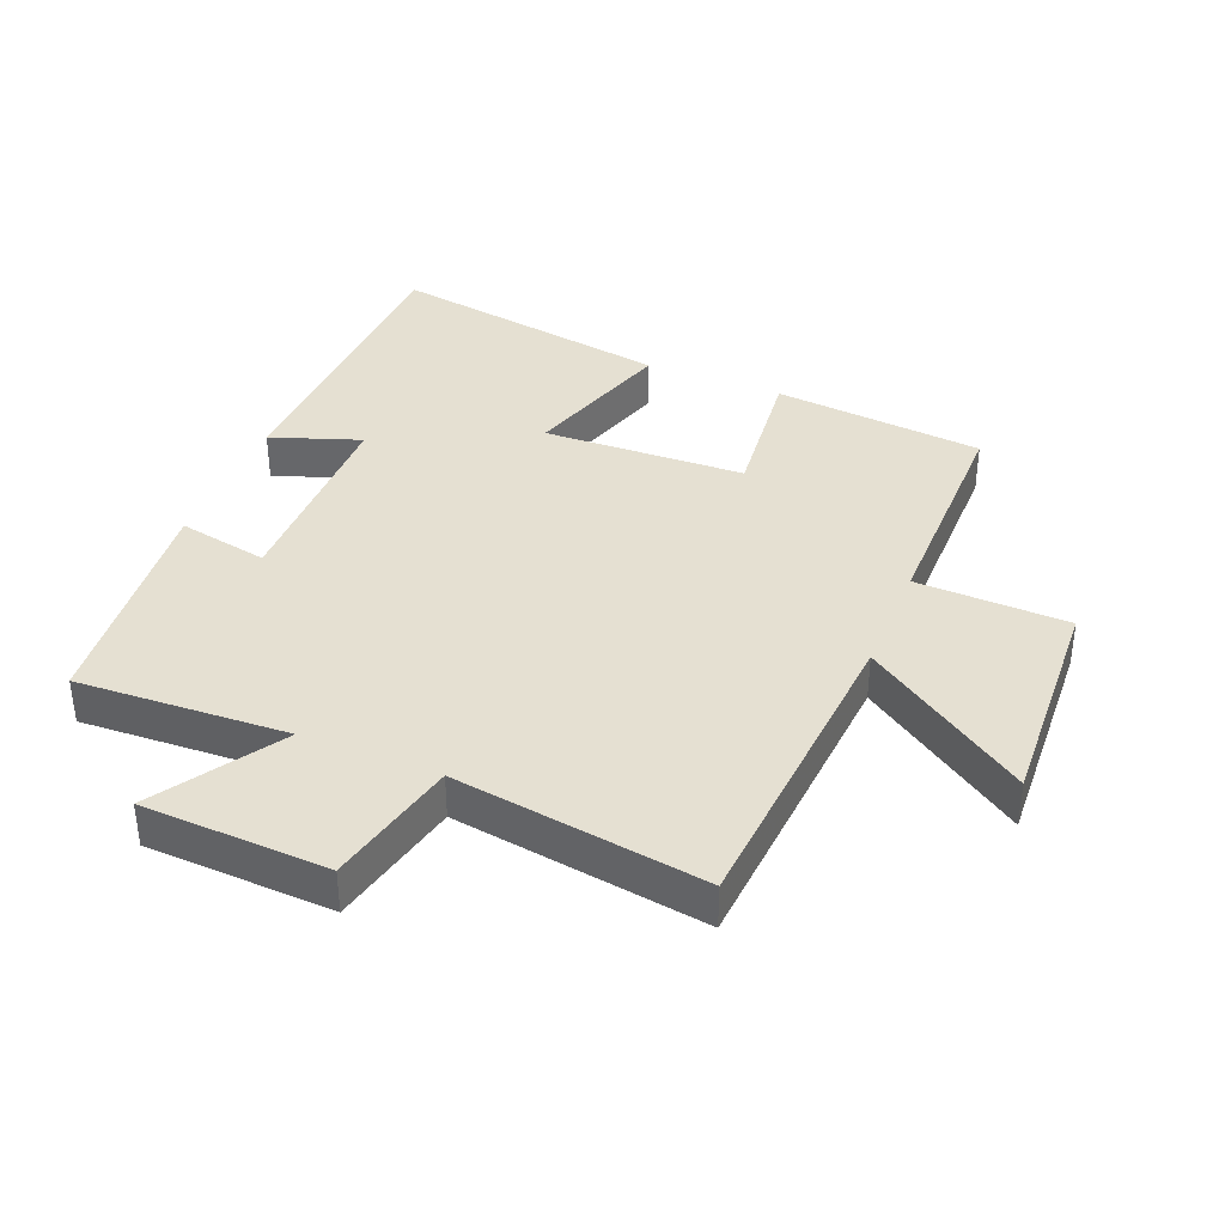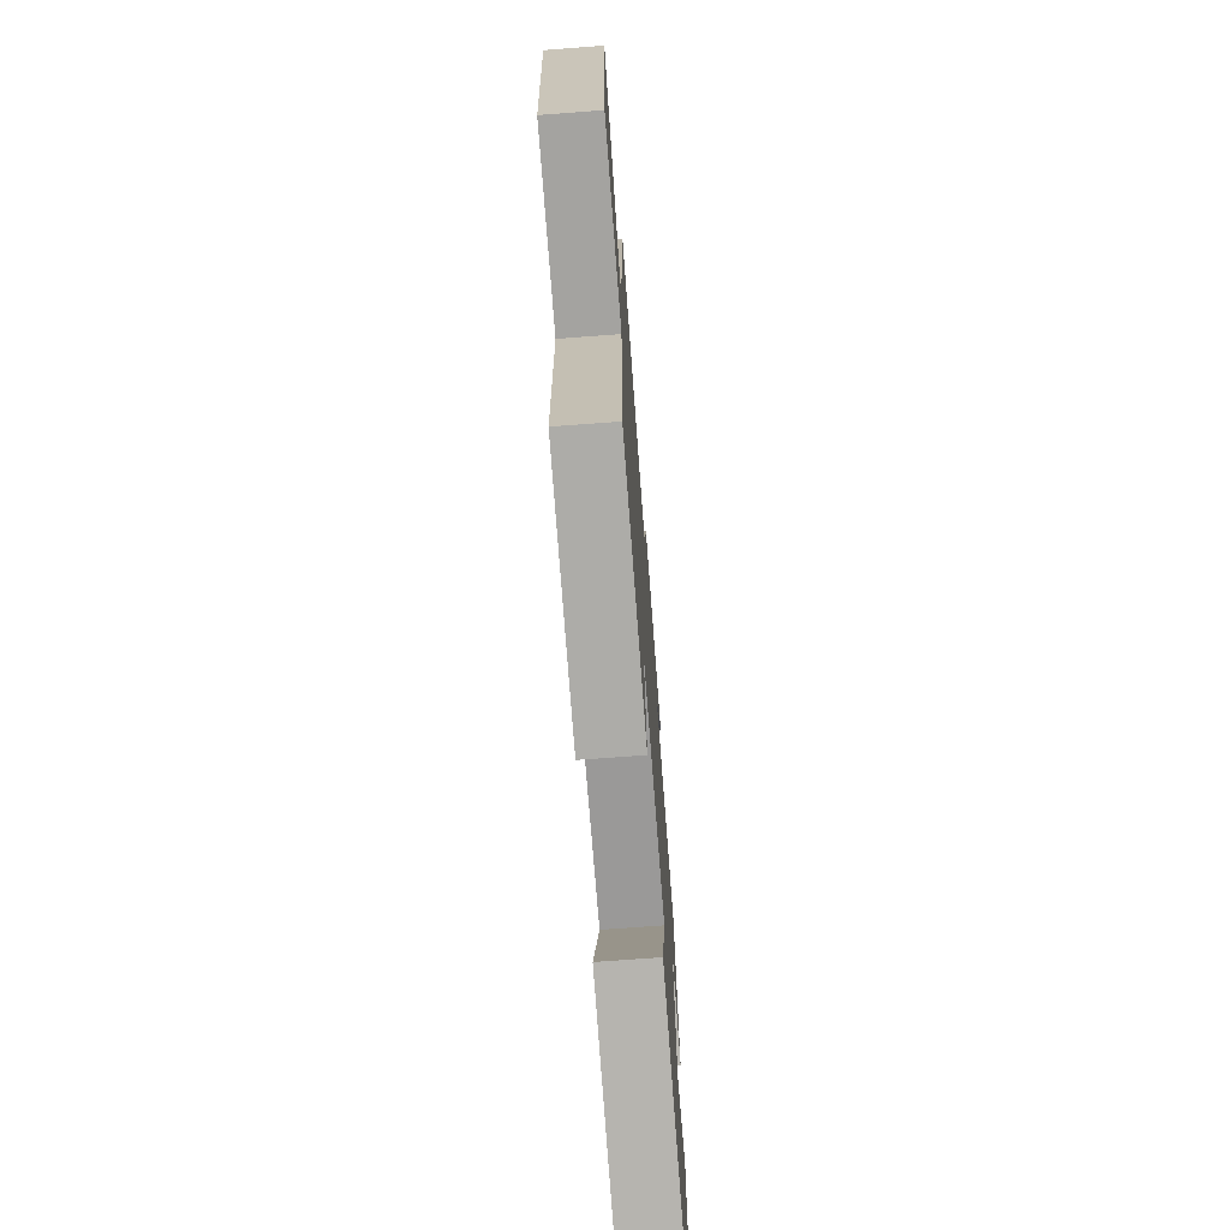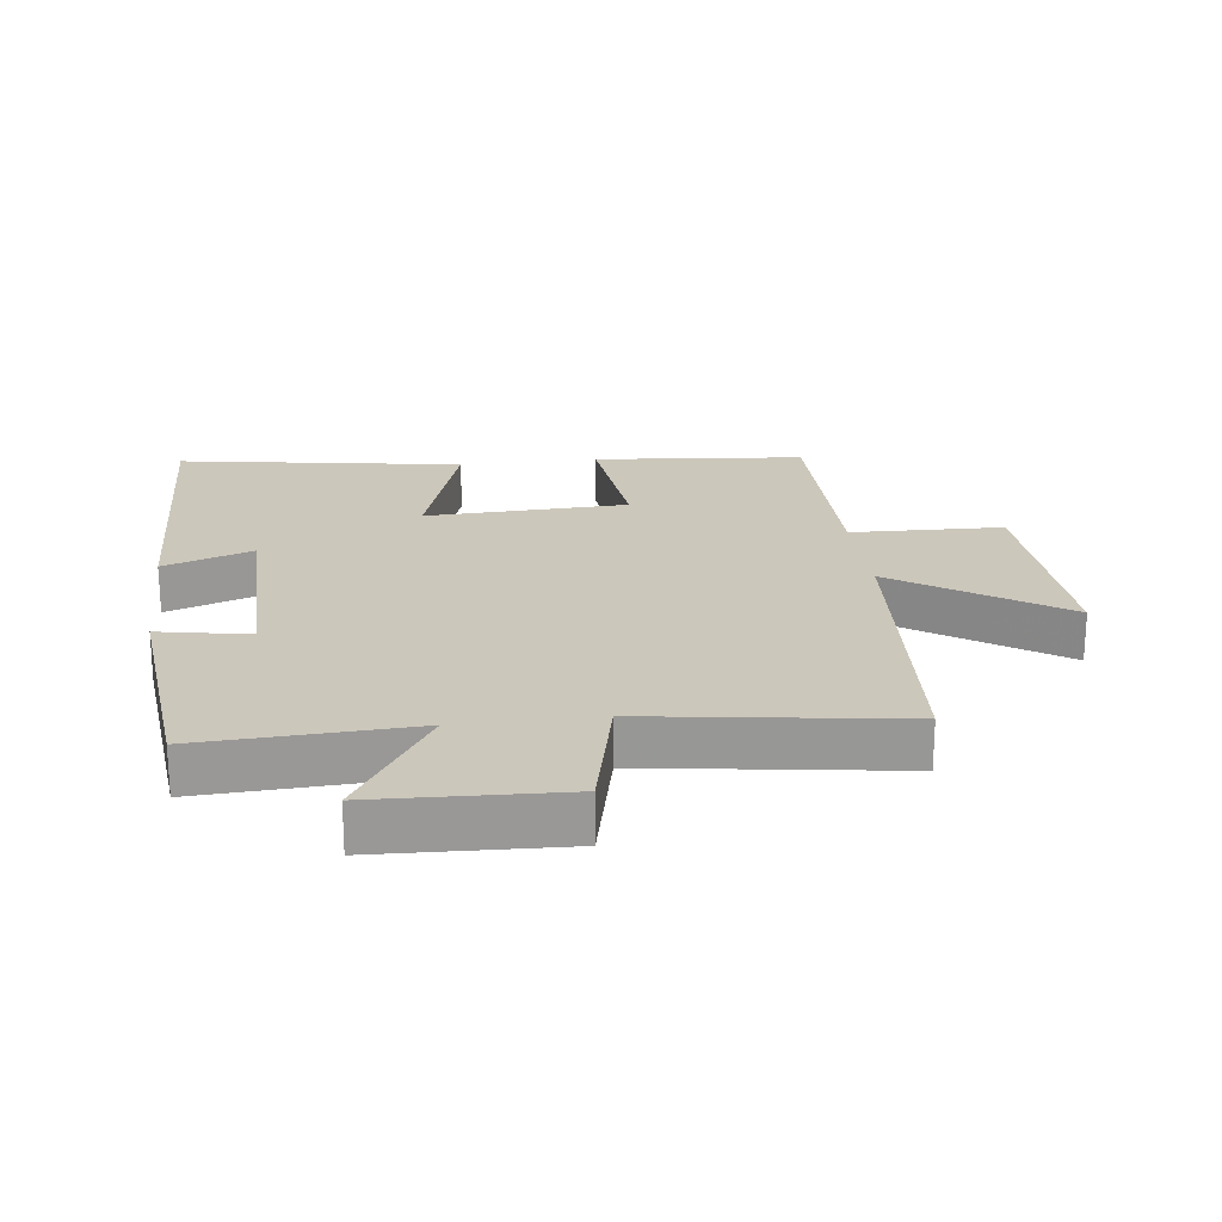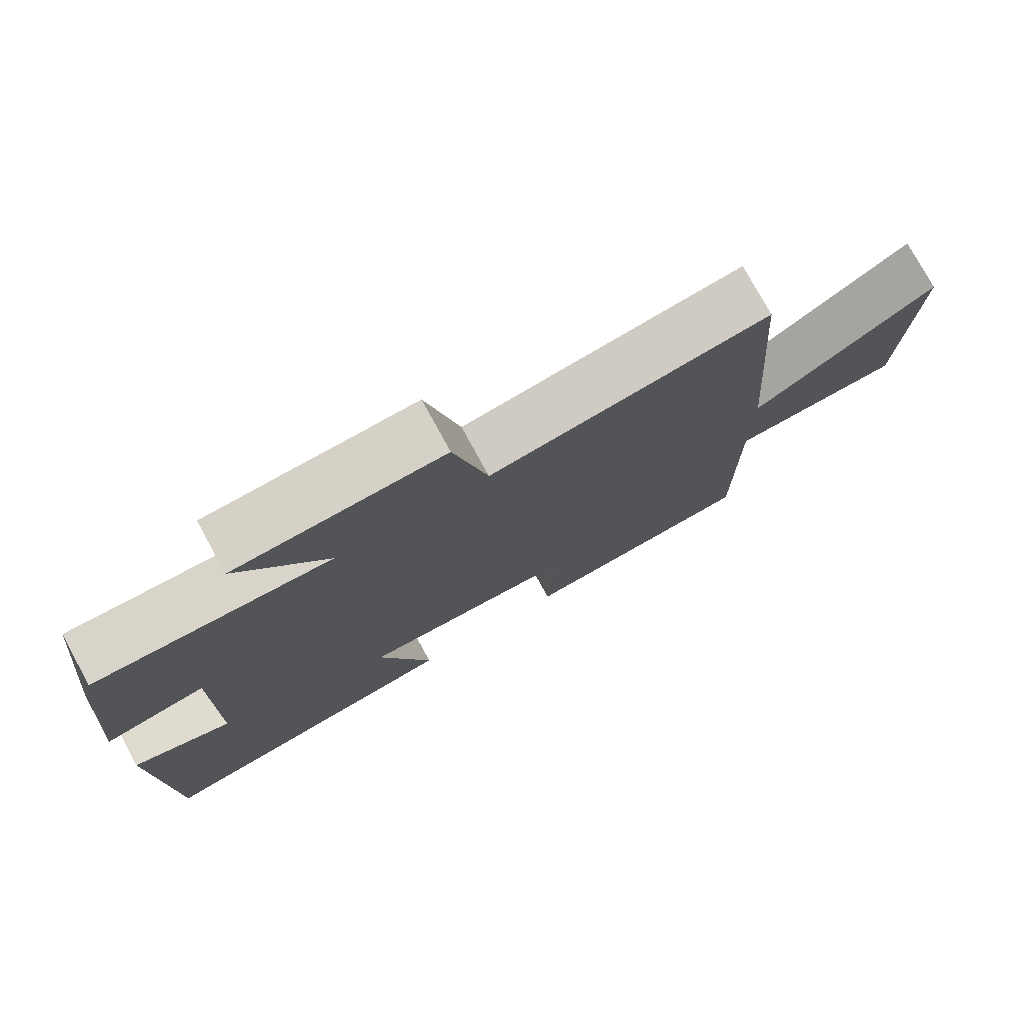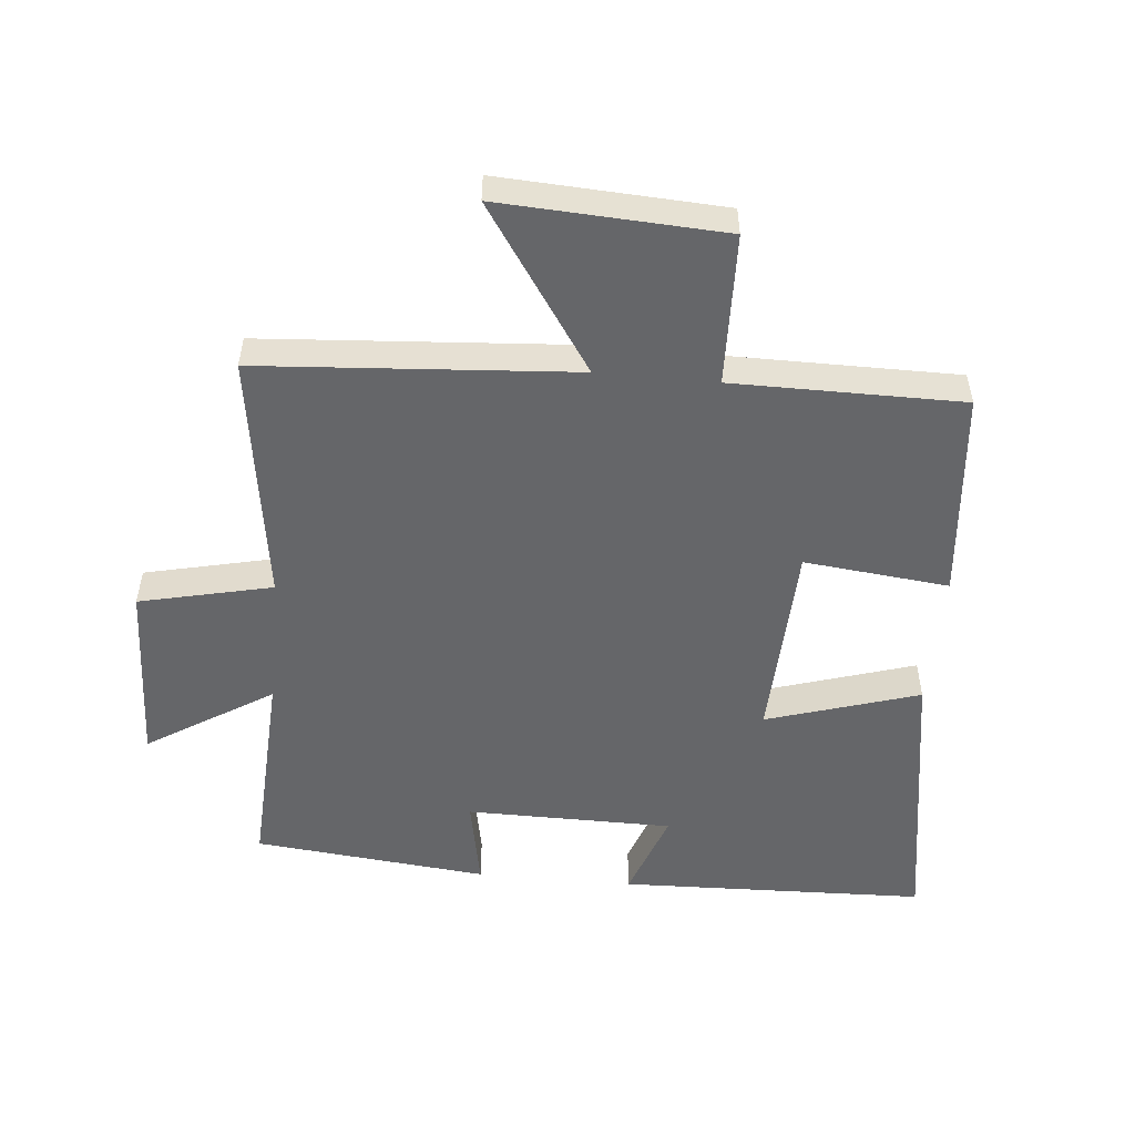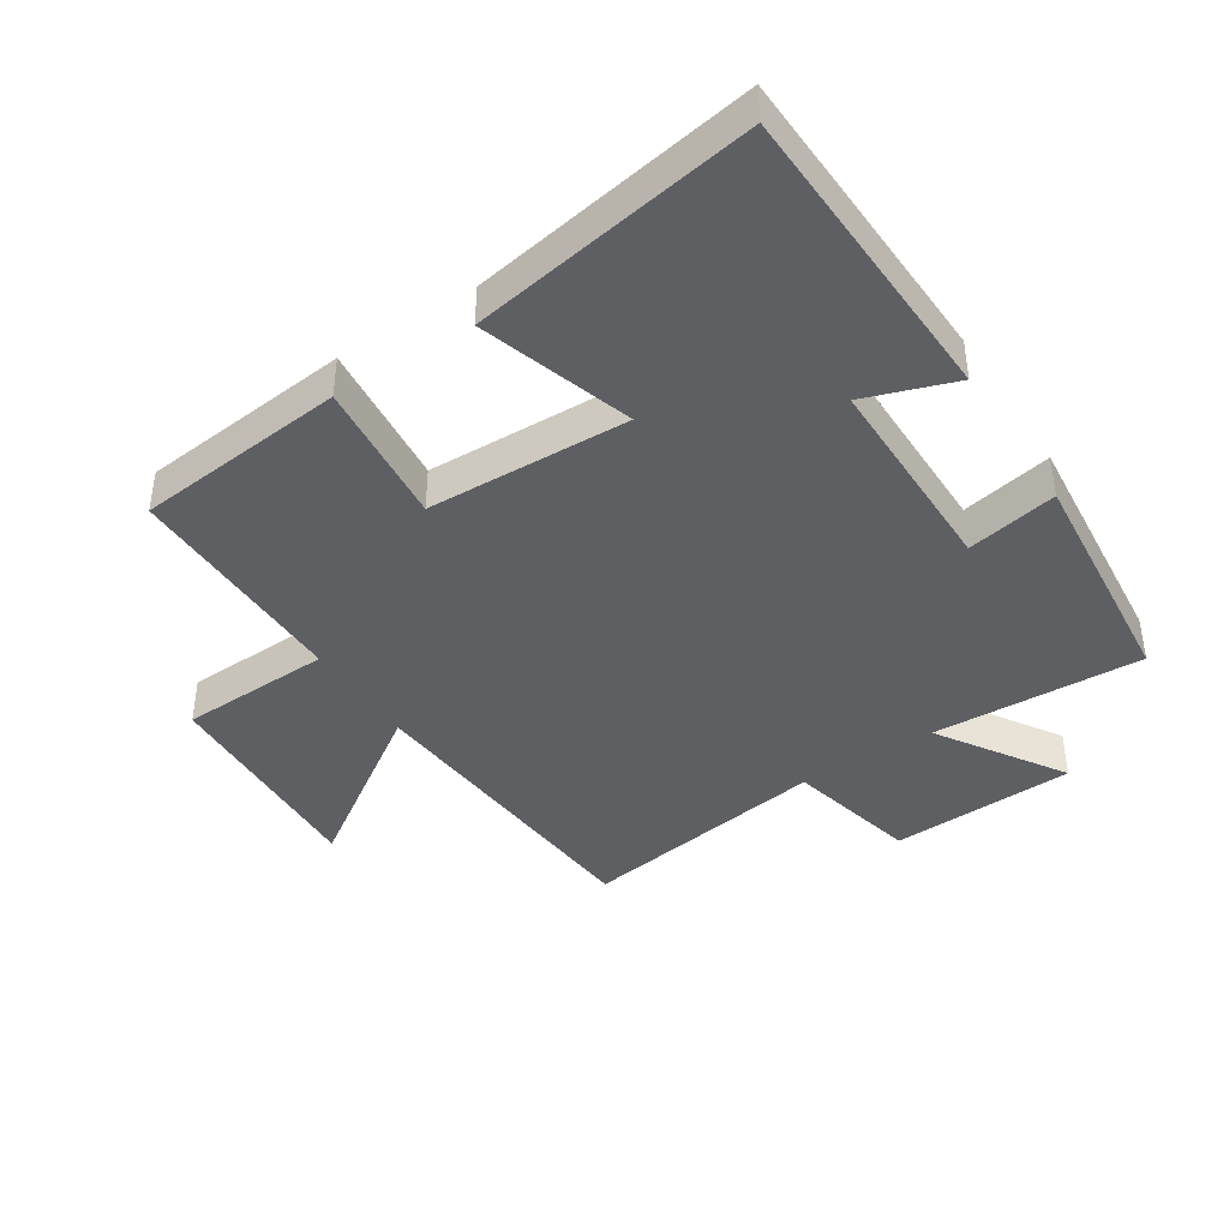
<metadata>
{"format":"obj","ext":"obj","renderer":"f3d","projection":"perspective","resolution":1024,"background":"white","views":[{"elev":37.6,"azim":22.2,"up":"+Y"},{"elev":-71.3,"azim":94.3,"up":"+Z"},{"elev":21.7,"azim":-7.1,"up":"+Y"},{"elev":77.0,"azim":-28.7,"up":"+Z"},{"elev":-51.9,"azim":84.6,"up":"+Y"},{"elev":-41.3,"azim":-146.8,"up":"+Y"}]}
</metadata>
<code>
v -0.463 0.07 0.516
v -0.136 0.07 0.5
v -0.259 0.07 0.694
v 0.029 0.07 0.706
v 0.076 0.07 0.5
v 0.465 0.07 0.557
v 0.5 0.07 0.069
v 0.754 0.07 0.24
v 0.736 0.07 -0.106
v 0.5 0.07 -0.113
v 0.5 0.07 -0.469
v 0.173 0.07 -0.5
v 0.197 0.07 -0.275
v -0.117 0.07 -0.263
v -0.043 0.07 -0.5
v -0.485 0.07 -0.572
v -0.5 0.07 -0.094
v -0.361 0.07 -0.143
v -0.359 0.07 0.179
v -0.5 0.07 0.152
v -0.463 0 0.516
v -0.136 0 0.5
v -0.259 0 0.694
v 0.029 0 0.706
v 0.076 0 0.5
v 0.465 0 0.557
v 0.5 0 0.069
v 0.754 0 0.24
v 0.736 0 -0.106
v 0.5 0 -0.113
v 0.5 0 -0.469
v 0.173 0 -0.5
v 0.197 0 -0.275
v -0.117 0 -0.263
v -0.043 0 -0.5
v -0.485 0 -0.572
v -0.5 0 -0.094
v -0.361 0 -0.143
v -0.359 0 0.179
v -0.5 0 0.152
f 19 20 1 2
f 18 19 2
f 16 17 18
f 15 16 18
f 14 15 18
f 13 14 18 2
f 10 11 12 13
f 10 13 2
f 7 8 9 10
f 5 6 7 10
f 5 10 2 3
f 3 4 5
f 22 21 40 39
f 22 39 38
f 38 37 36
f 38 36 35
f 38 35 34
f 22 38 34 33
f 33 32 31 30
f 22 33 30
f 30 29 28 27
f 30 27 26 25
f 23 22 30 25
f 25 24 23
f 1 21 22 2
f 2 22 23 3
f 3 23 24 4
f 4 24 25 5
f 5 25 26 6
f 6 26 27 7
f 7 27 28 8
f 8 28 29 9
f 9 29 30 10
f 10 30 31 11
f 11 31 32 12
f 12 32 33 13
f 13 33 34 14
f 14 34 35 15
f 15 35 36 16
f 16 36 37 17
f 17 37 38 18
f 18 38 39 19
f 19 39 40 20
f 20 40 21 1

</code>
